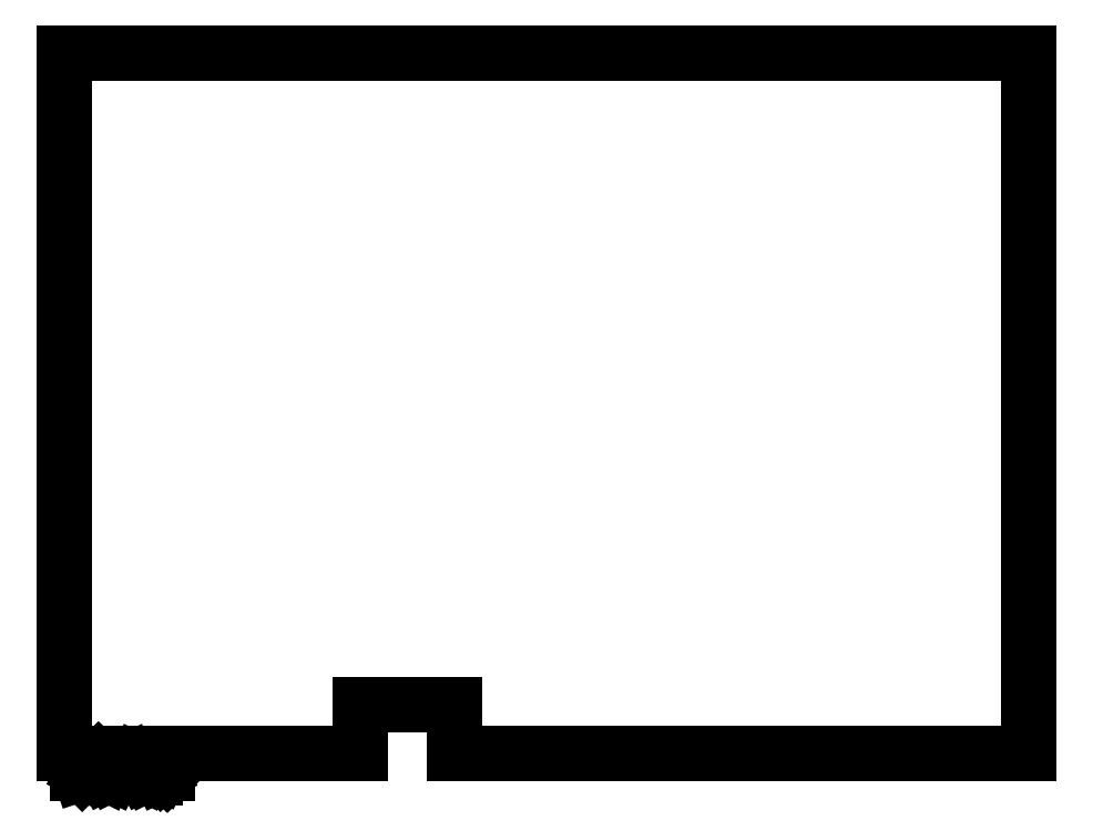
<metadata>
{"format":"dxf","ext":"dxf","renderer":"ezdxf+matplotlib","layout":"modelspace","background":"white","min_lineweight":24,"dpi":150}
</metadata>
<code>
0
SECTION
2
ENTITIES
0
LINE
8
BLACK
10
0.7874
20
-0.7874
11
2.909
21
-0.7874
0
LINE
8
BLACK
10
5.878
20
-0.7874
11
2.909
21
-0.7874
0
LINE
8
BLACK
10
9.429
20
-0.7874
11
5.878
21
-0.7874
0
LINE
8
BLACK
10
9.429
20
-7.087
11
4.272
21
-7.087
0
LINE
8
BLACK
10
9.429
20
-7.087
11
9.429
21
-0.7874
0
LINE
8
BLACK
10
0.7677
20
-0.7874
11
0.7874
21
-0.7874
0
LINE
8
BLACK
10
0.7677
20
-7.087
11
0.7677
21
-0.7874
0
LINE
8
BLACK
10
0.7874
20
-7.087
11
0.7677
21
-7.087
0
LINE
8
BLACK
10
4.272
20
-6.654
11
4.272
21
-7.087
0
LINE
8
BLACK
10
3.425
20
-6.654
11
4.272
21
-6.654
0
LINE
8
BLACK
10
3.425
20
-7.087
11
3.425
21
-6.654
0
LINE
8
BLACK
10
0.7874
20
-7.087
11
3.425
21
-7.087
0
LINE
8
BLACK
10
0.8795
20
-7.271
11
0.8795
21
-7.153
0
LINE
8
BLACK
10
0.8795
20
-7.153
11
0.9076
21
-7.153
0
LINE
8
BLACK
10
0.9076
20
-7.153
11
0.9245
21
-7.158
0
LINE
8
BLACK
10
0.9245
20
-7.158
11
0.9357
21
-7.17
0
LINE
8
BLACK
10
0.9357
20
-7.17
11
0.9414
21
-7.181
0
LINE
8
BLACK
10
0.9414
20
-7.181
11
0.947
21
-7.203
0
LINE
8
BLACK
10
0.947
20
-7.203
11
0.947
21
-7.22
0
LINE
8
BLACK
10
0.947
20
-7.22
11
0.9414
21
-7.243
0
LINE
8
BLACK
10
0.9414
20
-7.243
11
0.9357
21
-7.254
0
LINE
8
BLACK
10
0.9357
20
-7.254
11
0.9245
21
-7.265
0
LINE
8
BLACK
10
0.9245
20
-7.265
11
0.9076
21
-7.271
0
LINE
8
BLACK
10
0.9076
20
-7.271
11
0.8795
21
-7.271
0
LINE
8
BLACK
10
0.9976
20
-7.271
11
0.9976
21
-7.192
0
LINE
8
BLACK
10
0.9976
20
-7.215
11
1.003
21
-7.203
0
LINE
8
BLACK
10
1.003
20
-7.203
11
1.009
21
-7.198
0
LINE
8
BLACK
10
1.009
20
-7.198
11
1.02
21
-7.192
0
LINE
8
BLACK
10
1.02
20
-7.192
11
1.031
21
-7.192
0
LINE
8
BLACK
10
1.071
20
-7.271
11
1.071
21
-7.192
0
LINE
8
BLACK
10
1.071
20
-7.153
11
1.065
21
-7.158
0
LINE
8
BLACK
10
1.065
20
-7.158
11
1.071
21
-7.164
0
LINE
8
BLACK
10
1.071
20
-7.164
11
1.076
21
-7.158
0
LINE
8
BLACK
10
1.076
20
-7.158
11
1.071
21
-7.153
0
LINE
8
BLACK
10
1.071
20
-7.153
11
1.071
21
-7.164
0
LINE
8
BLACK
10
1.144
20
-7.271
11
1.133
21
-7.265
0
LINE
8
BLACK
10
1.133
20
-7.265
11
1.127
21
-7.254
0
LINE
8
BLACK
10
1.127
20
-7.254
11
1.127
21
-7.153
0
LINE
8
BLACK
10
1.206
20
-7.271
11
1.194
21
-7.265
0
LINE
8
BLACK
10
1.194
20
-7.265
11
1.189
21
-7.254
0
LINE
8
BLACK
10
1.189
20
-7.254
11
1.189
21
-7.153
0
LINE
8
BLACK
10
1.341
20
-7.271
11
1.341
21
-7.153
0
LINE
8
BLACK
10
1.341
20
-7.153
11
1.38
21
-7.237
0
LINE
8
BLACK
10
1.38
20
-7.237
11
1.419
21
-7.153
0
LINE
8
BLACK
10
1.419
20
-7.153
11
1.419
21
-7.271
0
LINE
8
BLACK
10
1.526
20
-7.271
11
1.526
21
-7.209
0
LINE
8
BLACK
10
1.526
20
-7.209
11
1.521
21
-7.198
0
LINE
8
BLACK
10
1.521
20
-7.198
11
1.509
21
-7.192
0
LINE
8
BLACK
10
1.509
20
-7.192
11
1.487
21
-7.192
0
LINE
8
BLACK
10
1.487
20
-7.192
11
1.476
21
-7.198
0
LINE
8
BLACK
10
1.526
20
-7.265
11
1.515
21
-7.271
0
LINE
8
BLACK
10
1.515
20
-7.271
11
1.487
21
-7.271
0
LINE
8
BLACK
10
1.487
20
-7.271
11
1.476
21
-7.265
0
LINE
8
BLACK
10
1.476
20
-7.265
11
1.47
21
-7.254
0
LINE
8
BLACK
10
1.47
20
-7.254
11
1.47
21
-7.243
0
LINE
8
BLACK
10
1.47
20
-7.243
11
1.476
21
-7.232
0
LINE
8
BLACK
10
1.476
20
-7.232
11
1.487
21
-7.226
0
LINE
8
BLACK
10
1.487
20
-7.226
11
1.515
21
-7.226
0
LINE
8
BLACK
10
1.515
20
-7.226
11
1.526
21
-7.22
0
LINE
8
BLACK
10
1.583
20
-7.192
11
1.583
21
-7.31
0
LINE
8
BLACK
10
1.583
20
-7.198
11
1.594
21
-7.192
0
LINE
8
BLACK
10
1.594
20
-7.192
11
1.616
21
-7.192
0
LINE
8
BLACK
10
1.616
20
-7.192
11
1.628
21
-7.198
0
LINE
8
BLACK
10
1.628
20
-7.198
11
1.633
21
-7.203
0
LINE
8
BLACK
10
1.633
20
-7.203
11
1.639
21
-7.215
0
LINE
8
BLACK
10
1.639
20
-7.215
11
1.639
21
-7.248
0
LINE
8
BLACK
10
1.639
20
-7.248
11
1.633
21
-7.26
0
LINE
8
BLACK
10
1.633
20
-7.26
11
1.628
21
-7.265
0
LINE
8
BLACK
10
1.628
20
-7.265
11
1.616
21
-7.271
0
LINE
8
BLACK
10
1.616
20
-7.271
11
1.594
21
-7.271
0
LINE
8
BLACK
10
1.594
20
-7.271
11
1.583
21
-7.265
0
LINE
8
BLACK
10
1.689
20
-7.26
11
1.695
21
-7.265
0
LINE
8
BLACK
10
1.695
20
-7.265
11
1.689
21
-7.271
0
LINE
8
BLACK
10
1.689
20
-7.271
11
1.684
21
-7.265
0
LINE
8
BLACK
10
1.684
20
-7.265
11
1.689
21
-7.26
0
LINE
8
BLACK
10
1.689
20
-7.26
11
1.689
21
-7.271
0
LINE
8
BLACK
10
1.689
20
-7.198
11
1.695
21
-7.203
0
LINE
8
BLACK
10
1.695
20
-7.203
11
1.689
21
-7.209
0
LINE
8
BLACK
10
1.689
20
-7.209
11
1.684
21
-7.203
0
LINE
8
BLACK
10
1.684
20
-7.203
11
1.689
21
-7.198
0
LINE
8
BLACK
10
1.689
20
-7.198
11
1.689
21
-7.209
0
ENDSEC
0
EOF

</code>
